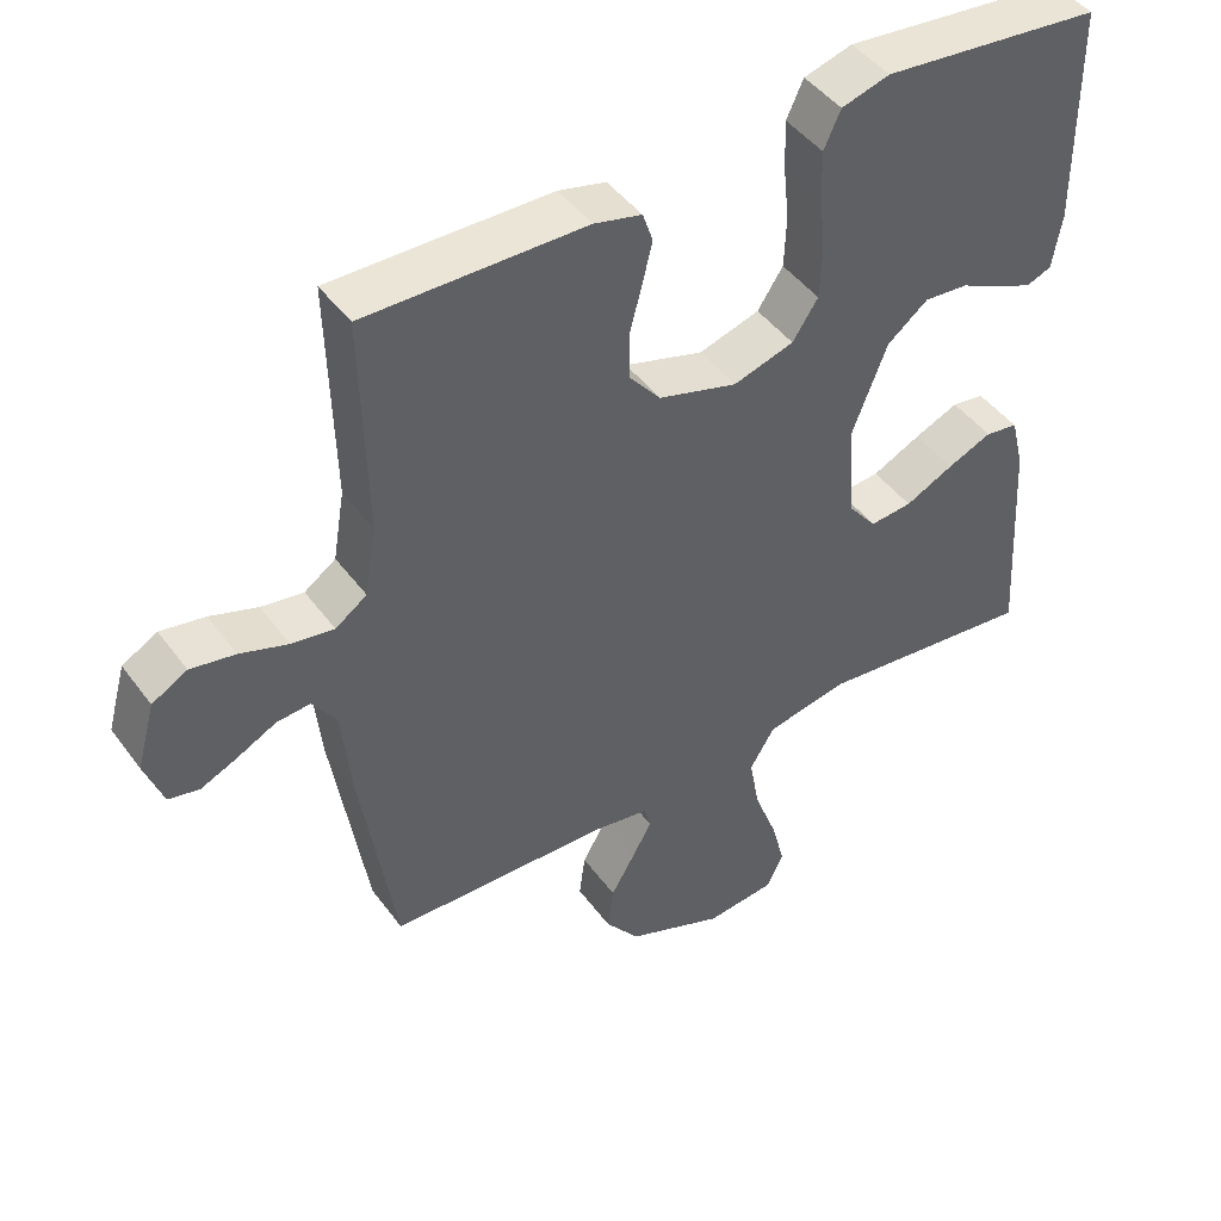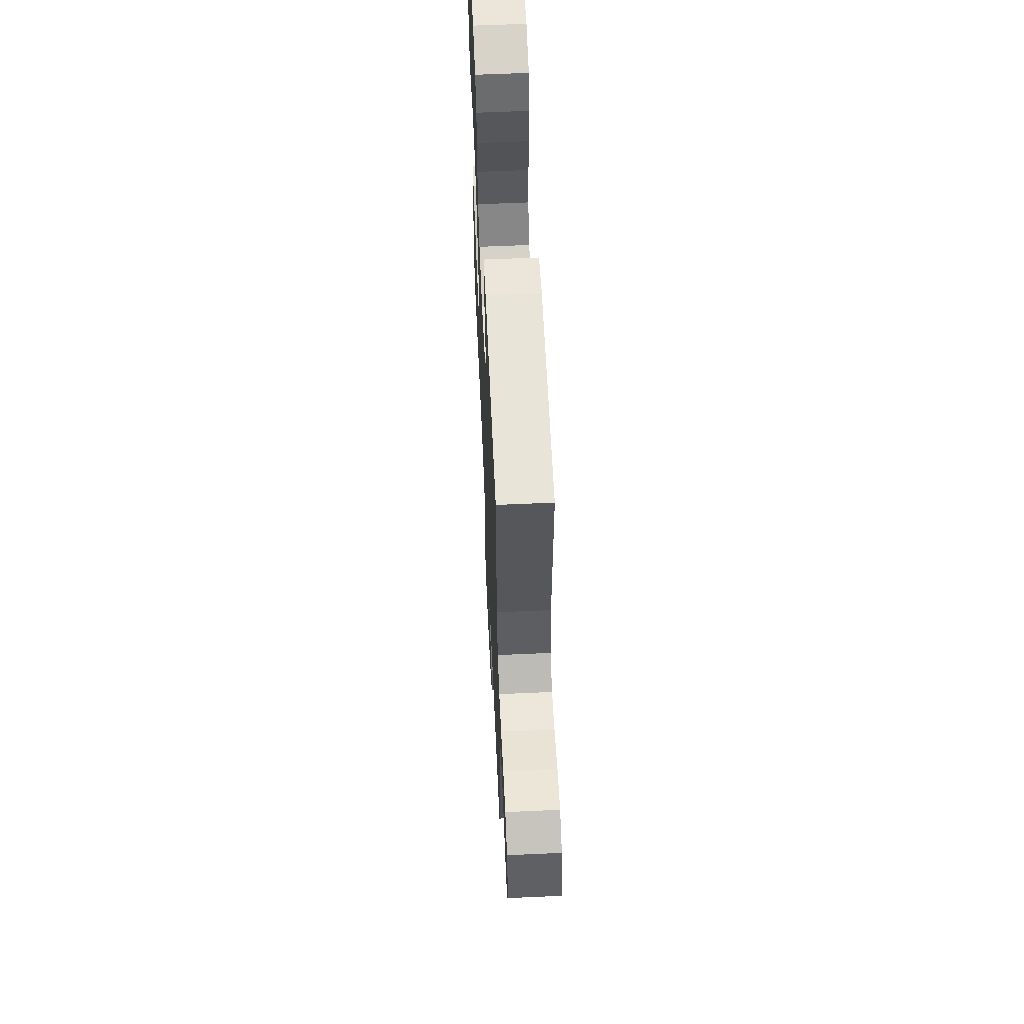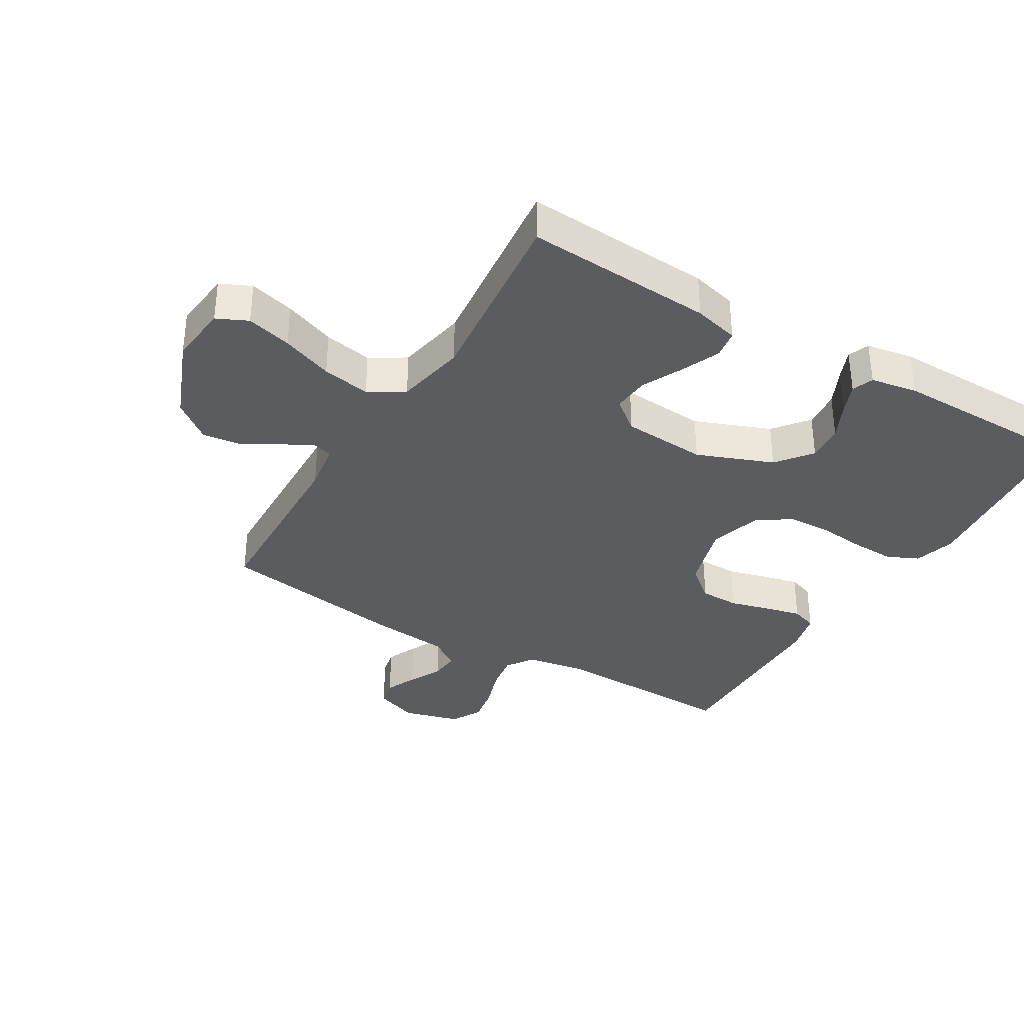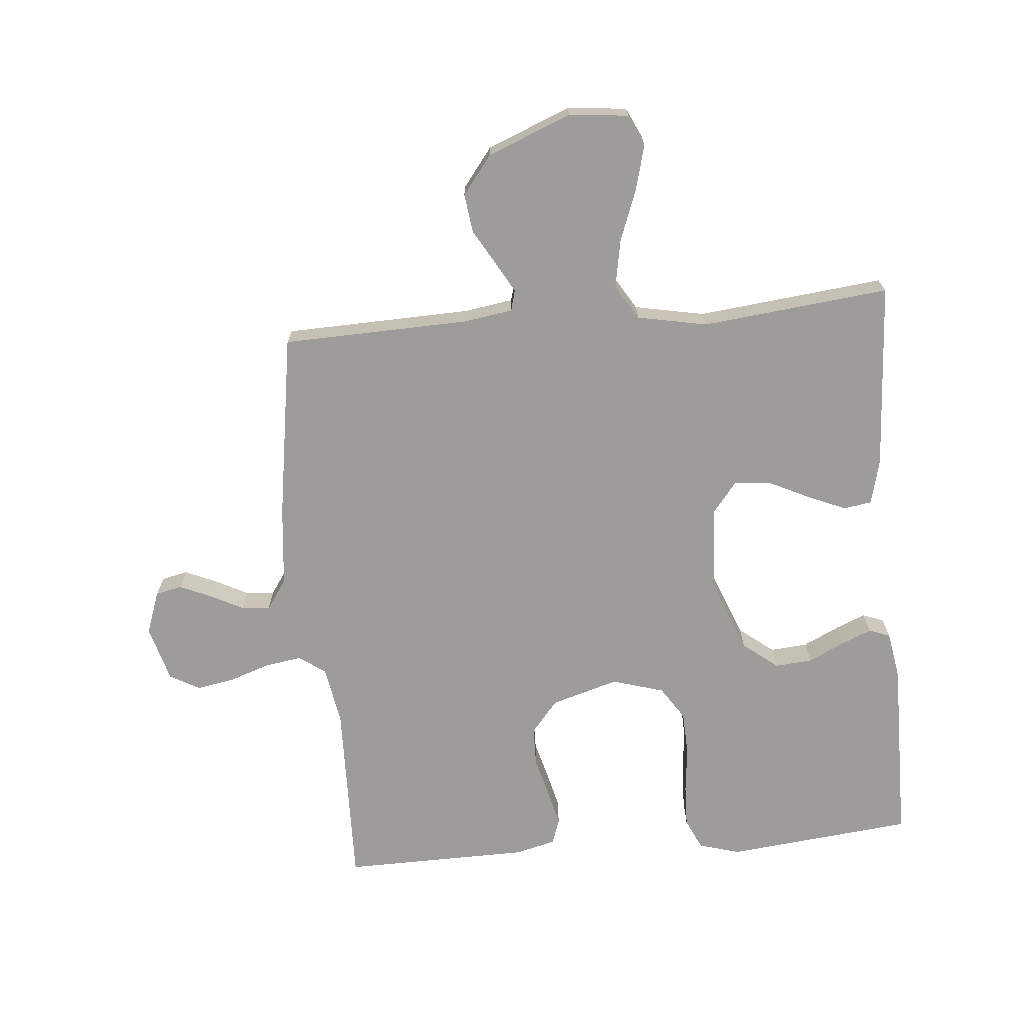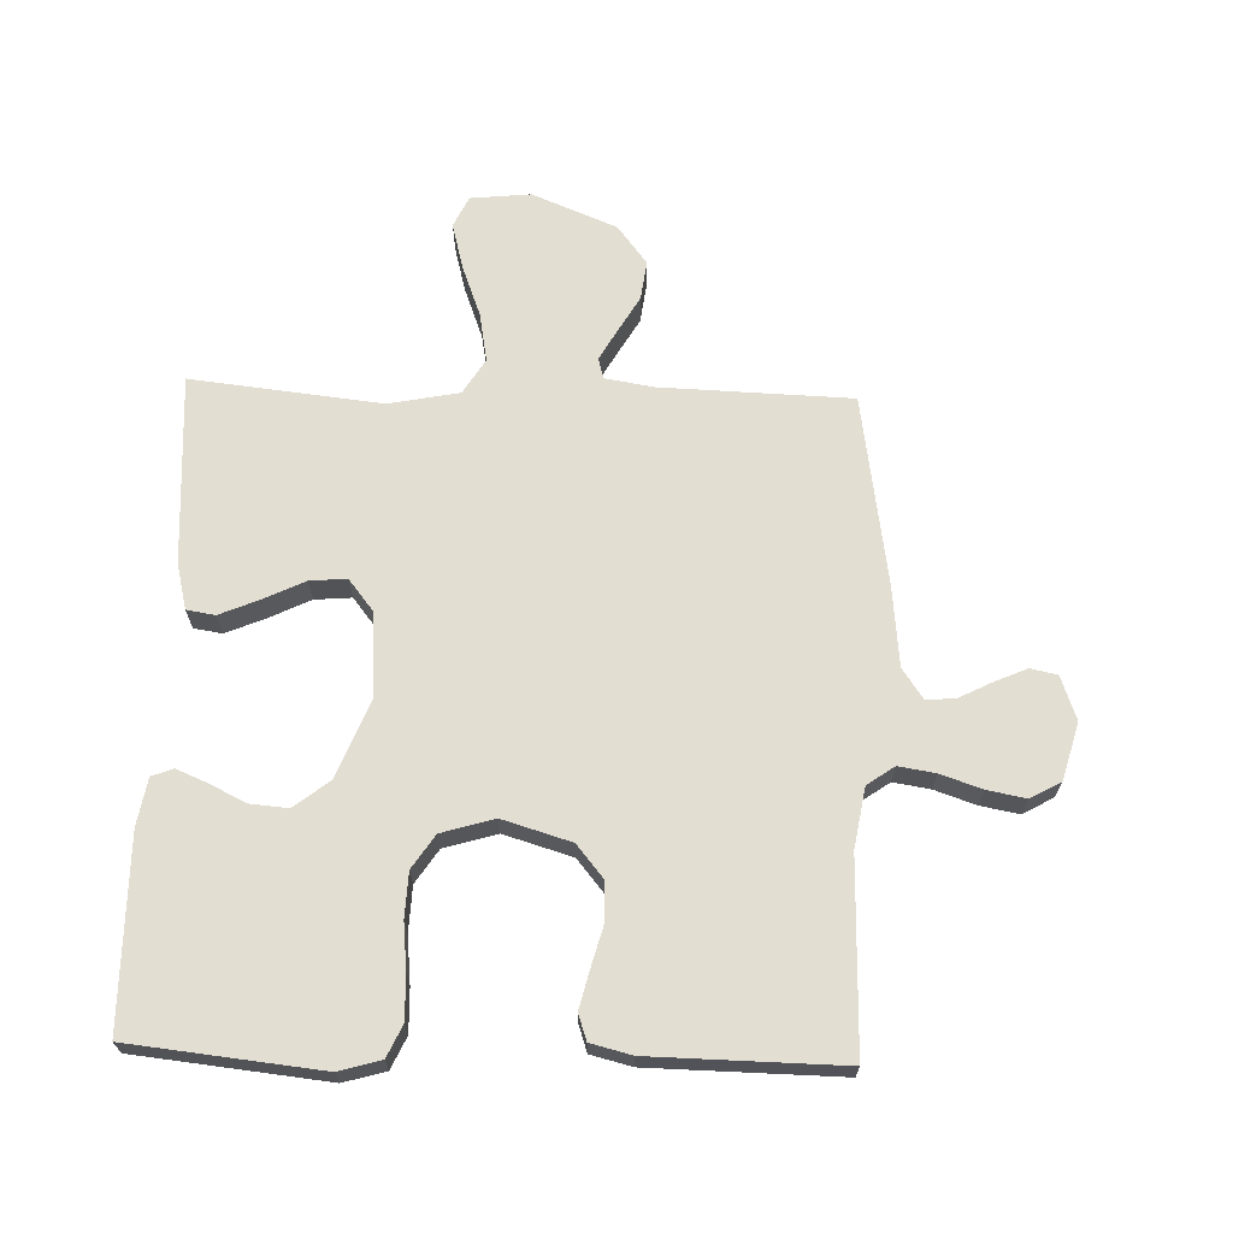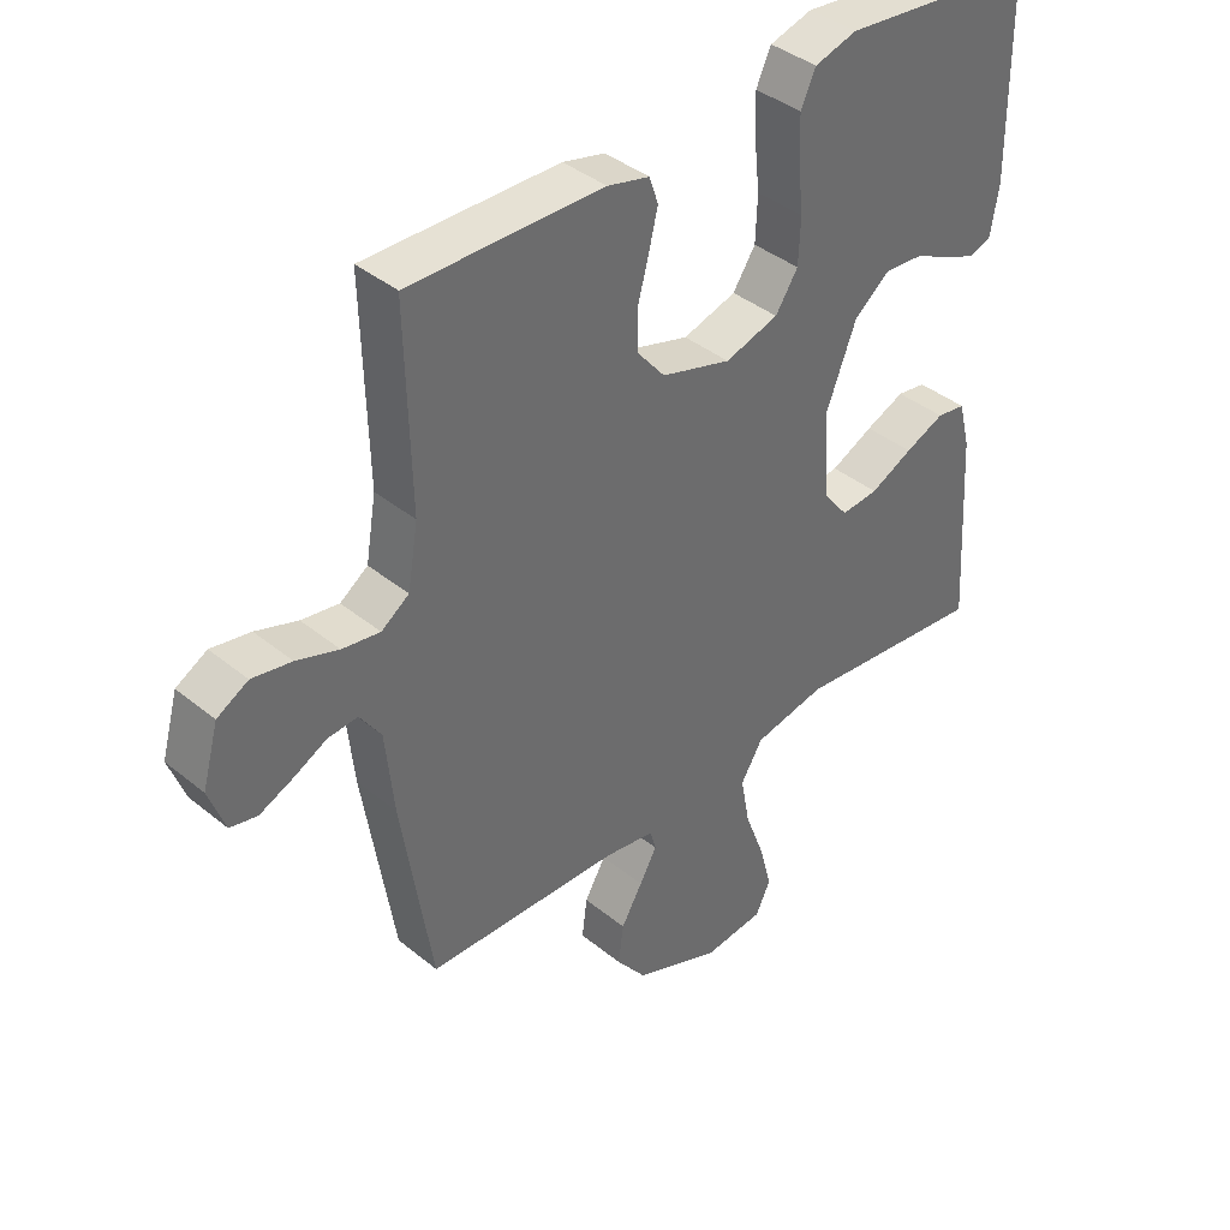
<metadata>
{"format":"obj","ext":"obj","renderer":"f3d","projection":"perspective","resolution":1024,"background":"white","views":[{"elev":45.5,"azim":145.9,"up":"+Z"},{"elev":61.3,"azim":87.4,"up":"+Z"},{"elev":-35.2,"azim":-120.8,"up":"+Y"},{"elev":-70.1,"azim":-174.9,"up":"+Y"},{"elev":67.5,"azim":1.9,"up":"+Y"},{"elev":39.5,"azim":135.3,"up":"+Z"}]}
</metadata>
<code>
v 0.5 0.07 0.5
v 0.493 0.07 0.2
v 0.509 0.07 0.105
v 0.552 0.07 0.075
v 0.61 0.07 0.084
v 0.675 0.07 0.106
v 0.736 0.07 0.117
v 0.784 0.07 0.09
v 0.809 0.07 0
v 0.784 0.07 -0.069
v 0.742 0.07 -0.078
v 0.692 0.07 -0.056
v 0.639 0.07 -0.029
v 0.593 0.07 -0.025
v 0.56 0.07 -0.073
v 0.547 0.07 -0.2
v 0.5 0.07 -0.5
v 0.2 0.07 -0.509
v 0.122 0.07 -0.521
v 0.113 0.07 -0.554
v 0.14 0.07 -0.602
v 0.173 0.07 -0.659
v 0.181 0.07 -0.721
v 0.134 0.07 -0.782
v 0 0.07 -0.836
v -0.095 0.07 -0.826
v -0.118 0.07 -0.777
v -0.099 0.07 -0.705
v -0.068 0.07 -0.623
v -0.054 0.07 -0.546
v -0.088 0.07 -0.49
v -0.2 0.07 -0.468
v -0.5 0.07 -0.5
v -0.482 0.07 -0.2
v -0.464 0.07 -0.128
v -0.419 0.07 -0.121
v -0.358 0.07 -0.147
v -0.292 0.07 -0.179
v -0.234 0.07 -0.184
v -0.195 0.07 -0.135
v -0.186 0.07 0
v -0.233 0.07 0.121
v -0.289 0.07 0.165
v -0.349 0.07 0.16
v -0.407 0.07 0.132
v -0.455 0.07 0.112
v -0.489 0.07 0.125
v -0.502 0.07 0.2
v -0.5 0.07 0.5
v -0.2 0.07 0.531
v -0.134 0.07 0.512
v -0.111 0.07 0.462
v -0.113 0.07 0.394
v -0.121 0.07 0.319
v -0.118 0.07 0.248
v -0.083 0.07 0.195
v 0 0.07 0.17
v 0.108 0.07 0.202
v 0.151 0.07 0.254
v 0.152 0.07 0.317
v 0.135 0.07 0.381
v 0.121 0.07 0.439
v 0.135 0.07 0.48
v 0.2 0.07 0.496
v 0.5 0 0.5
v 0.493 0 0.2
v 0.509 0 0.105
v 0.552 0 0.075
v 0.61 0 0.084
v 0.675 0 0.106
v 0.736 0 0.117
v 0.784 0 0.09
v 0.809 0 0
v 0.784 0 -0.069
v 0.742 0 -0.078
v 0.692 0 -0.056
v 0.639 0 -0.029
v 0.593 0 -0.025
v 0.56 0 -0.073
v 0.547 0 -0.2
v 0.5 0 -0.5
v 0.2 0 -0.509
v 0.122 0 -0.521
v 0.113 0 -0.554
v 0.14 0 -0.602
v 0.173 0 -0.659
v 0.181 0 -0.721
v 0.134 0 -0.782
v 0 0 -0.836
v -0.095 0 -0.826
v -0.118 0 -0.777
v -0.099 0 -0.705
v -0.068 0 -0.623
v -0.054 0 -0.546
v -0.088 0 -0.49
v -0.2 0 -0.468
v -0.5 0 -0.5
v -0.482 0 -0.2
v -0.464 0 -0.128
v -0.419 0 -0.121
v -0.358 0 -0.147
v -0.292 0 -0.179
v -0.234 0 -0.184
v -0.195 0 -0.135
v -0.186 0 0
v -0.233 0 0.121
v -0.289 0 0.165
v -0.349 0 0.16
v -0.407 0 0.132
v -0.455 0 0.112
v -0.489 0 0.125
v -0.502 0 0.2
v -0.5 0 0.5
v -0.2 0 0.531
v -0.134 0 0.512
v -0.111 0 0.462
v -0.113 0 0.394
v -0.121 0 0.319
v -0.118 0 0.248
v -0.083 0 0.195
v 0 0 0.17
v 0.108 0 0.202
v 0.151 0 0.254
v 0.152 0 0.317
v 0.135 0 0.381
v 0.121 0 0.439
v 0.135 0 0.48
v 0.2 0 0.496
f 64 1 2
f 63 64 2
f 62 63 2
f 61 62 2
f 60 61 2
f 59 60 2 3
f 58 59 3 4
f 57 58 4
f 52 53 54
f 51 52 54
f 50 51 54
f 49 50 54
f 48 49 54
f 47 48 54
f 46 47 54
f 45 46 54
f 44 45 54
f 43 44 54 55
f 42 43 55 56
f 36 37 38
f 35 36 38
f 34 35 38
f 33 34 38
f 32 33 38
f 31 32 38 39
f 30 31 39 40
f 27 28 29
f 26 27 29
f 25 26 29
f 24 25 29
f 23 24 29
f 22 23 29
f 21 22 29
f 20 21 29 30
f 30 40 41
f 20 30 41
f 19 20 41
f 15 16 17 18
f 42 56 57
f 41 42 57
f 19 41 57
f 18 19 57
f 15 18 57
f 14 15 57
f 11 12 13
f 10 11 13
f 9 10 13
f 8 9 13
f 7 8 13
f 6 7 13
f 5 6 13
f 4 5 13 14
f 4 14 57
f 66 65 128
f 66 128 127
f 66 127 126
f 66 126 125
f 66 125 124
f 67 66 124 123
f 68 67 123 122
f 68 122 121
f 118 117 116
f 118 116 115
f 118 115 114
f 118 114 113
f 118 113 112
f 118 112 111
f 118 111 110
f 118 110 109
f 118 109 108
f 119 118 108 107
f 120 119 107 106
f 102 101 100
f 102 100 99
f 102 99 98
f 102 98 97
f 102 97 96
f 103 102 96 95
f 104 103 95 94
f 93 92 91
f 93 91 90
f 93 90 89
f 93 89 88
f 93 88 87
f 93 87 86
f 93 86 85
f 94 93 85 84
f 105 104 94
f 105 94 84
f 105 84 83
f 82 81 80 79
f 121 120 106
f 121 106 105
f 121 105 83
f 121 83 82
f 121 82 79
f 121 79 78
f 77 76 75
f 77 75 74
f 77 74 73
f 77 73 72
f 77 72 71
f 77 71 70
f 77 70 69
f 78 77 69 68
f 121 78 68
f 1 65 66 2
f 2 66 67 3
f 3 67 68 4
f 4 68 69 5
f 5 69 70 6
f 6 70 71 7
f 7 71 72 8
f 8 72 73 9
f 9 73 74 10
f 10 74 75 11
f 11 75 76 12
f 12 76 77 13
f 13 77 78 14
f 14 78 79 15
f 15 79 80 16
f 16 80 81 17
f 17 81 82 18
f 18 82 83 19
f 19 83 84 20
f 20 84 85 21
f 21 85 86 22
f 22 86 87 23
f 23 87 88 24
f 24 88 89 25
f 25 89 90 26
f 26 90 91 27
f 27 91 92 28
f 28 92 93 29
f 29 93 94 30
f 30 94 95 31
f 31 95 96 32
f 32 96 97 33
f 33 97 98 34
f 34 98 99 35
f 35 99 100 36
f 36 100 101 37
f 37 101 102 38
f 38 102 103 39
f 39 103 104 40
f 40 104 105 41
f 41 105 106 42
f 42 106 107 43
f 43 107 108 44
f 44 108 109 45
f 45 109 110 46
f 46 110 111 47
f 47 111 112 48
f 48 112 113 49
f 49 113 114 50
f 50 114 115 51
f 51 115 116 52
f 52 116 117 53
f 53 117 118 54
f 54 118 119 55
f 55 119 120 56
f 56 120 121 57
f 57 121 122 58
f 58 122 123 59
f 59 123 124 60
f 60 124 125 61
f 61 125 126 62
f 62 126 127 63
f 63 127 128 64
f 64 128 65 1

</code>
